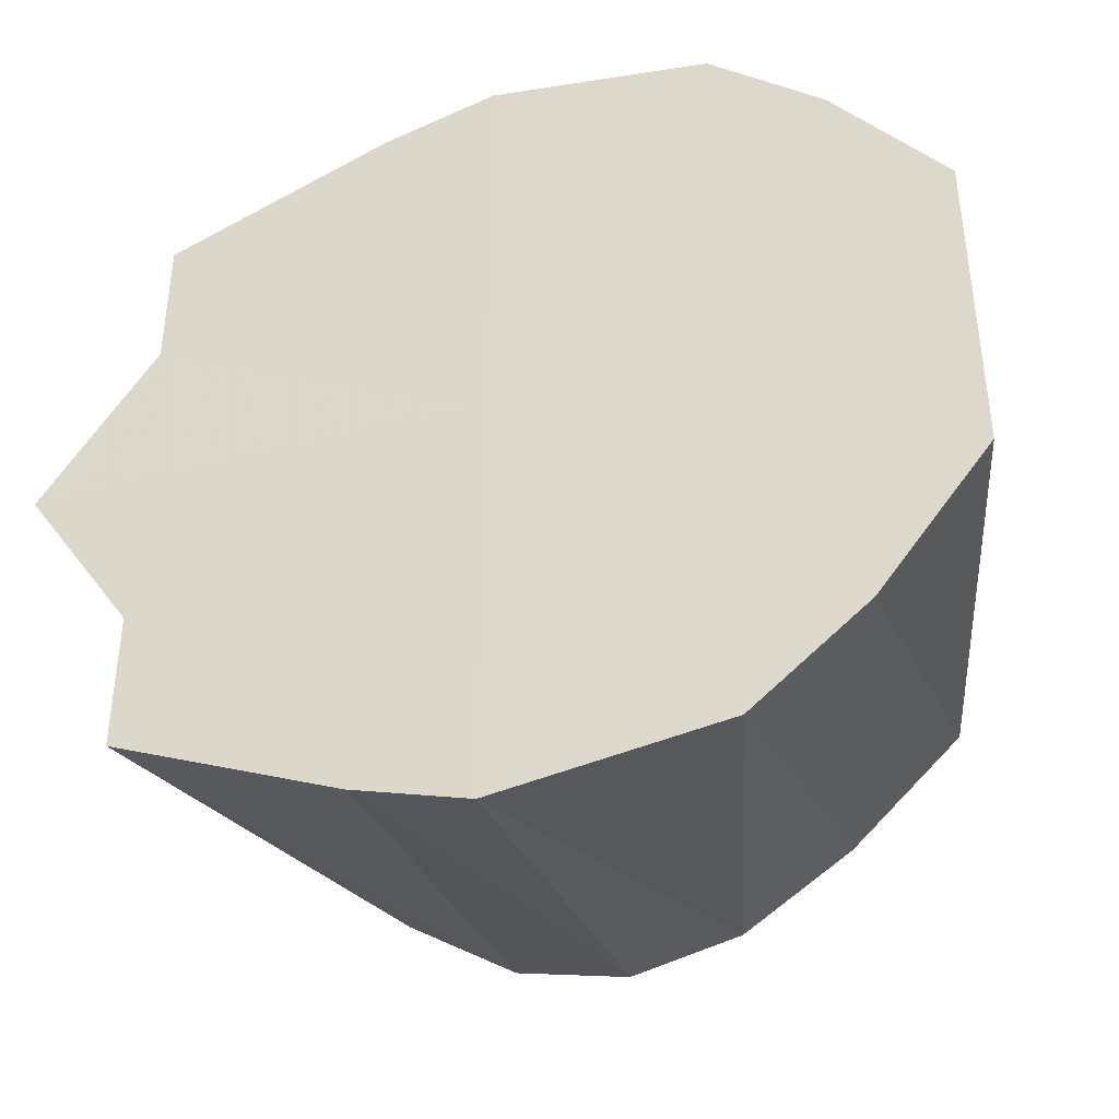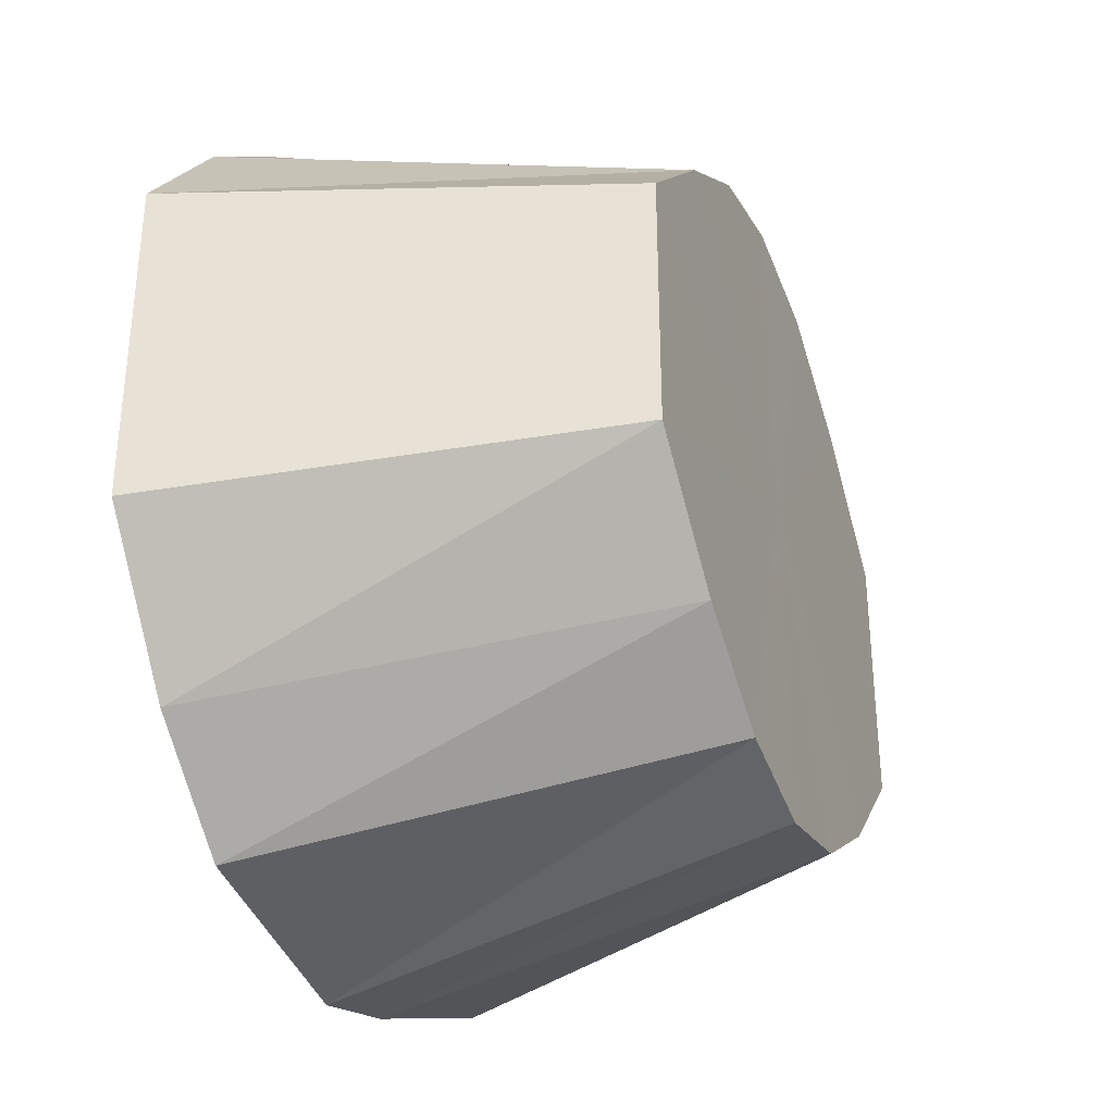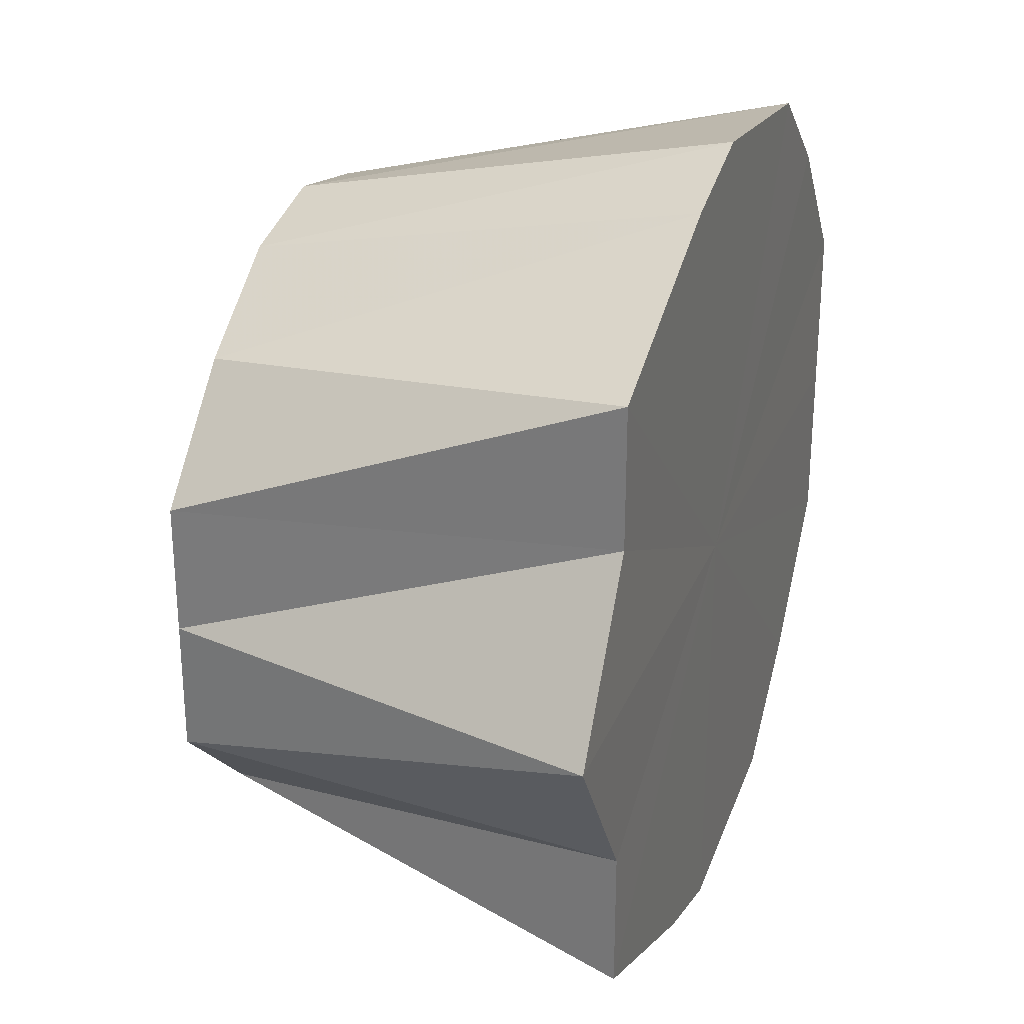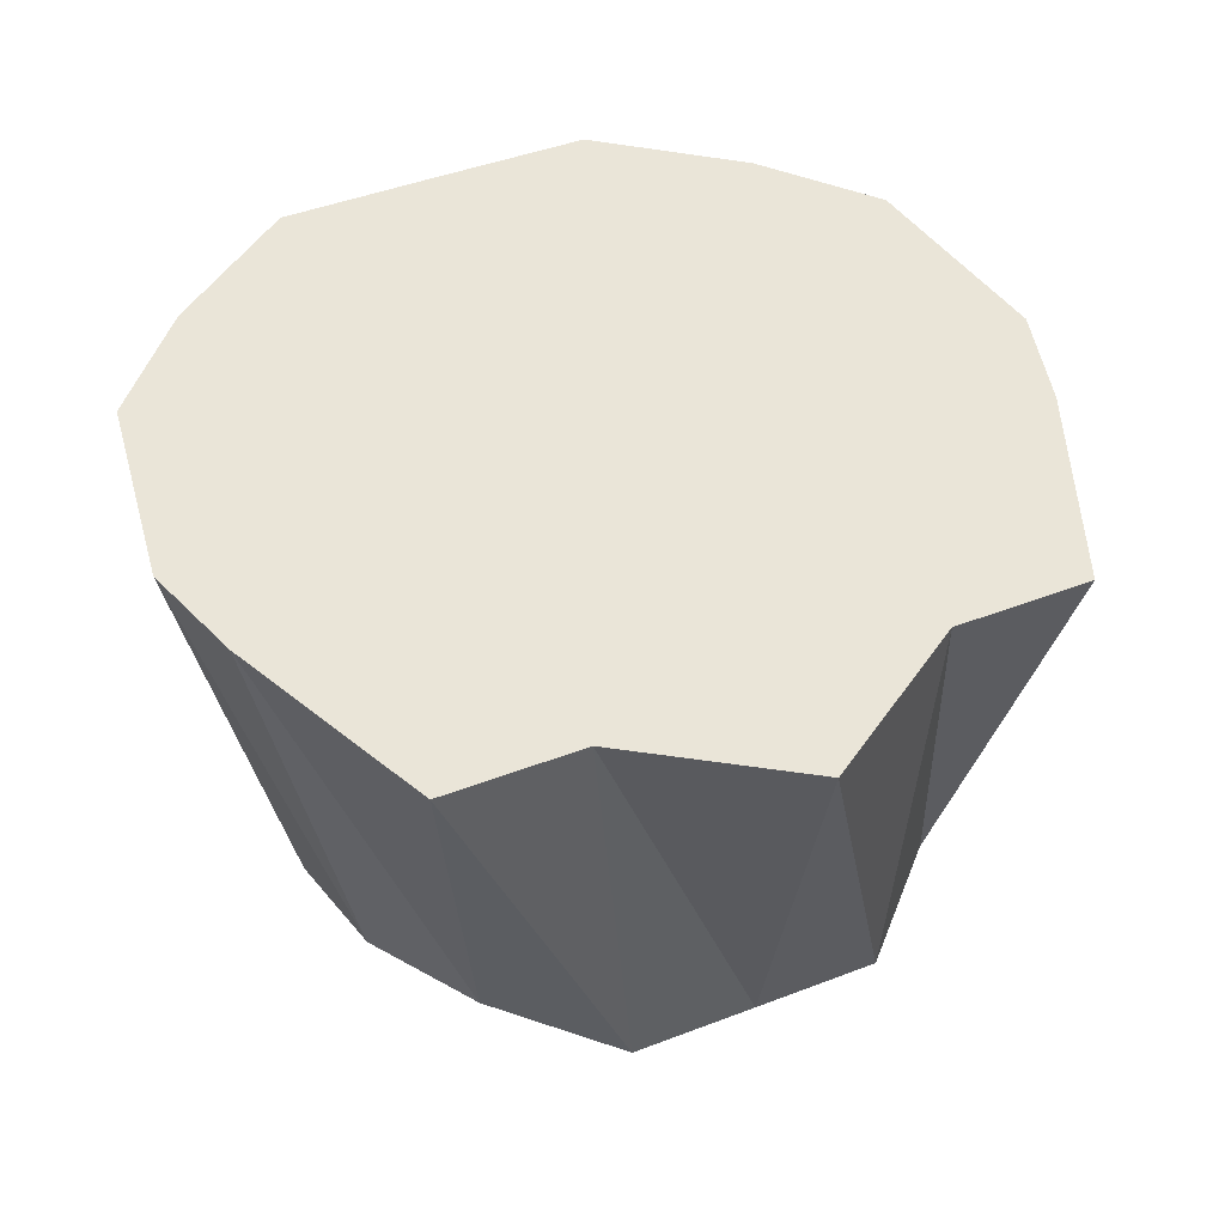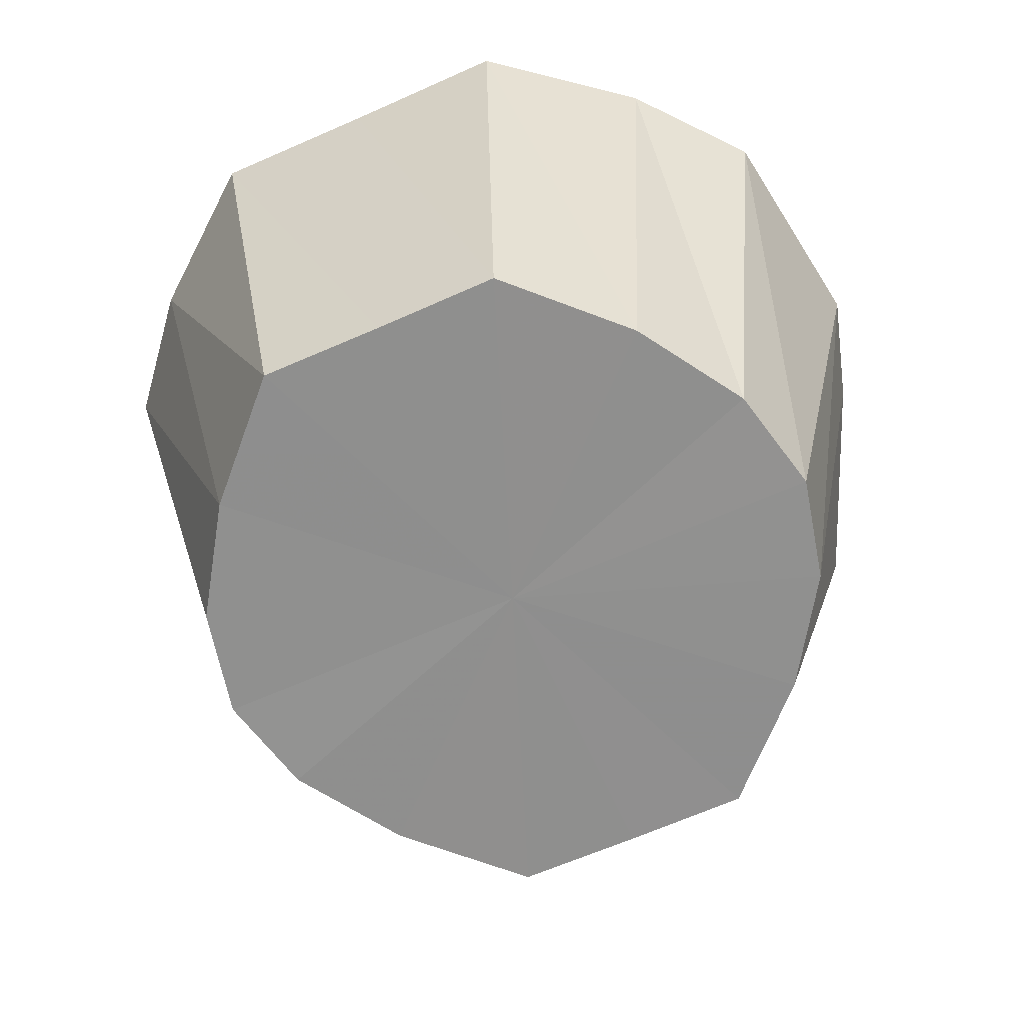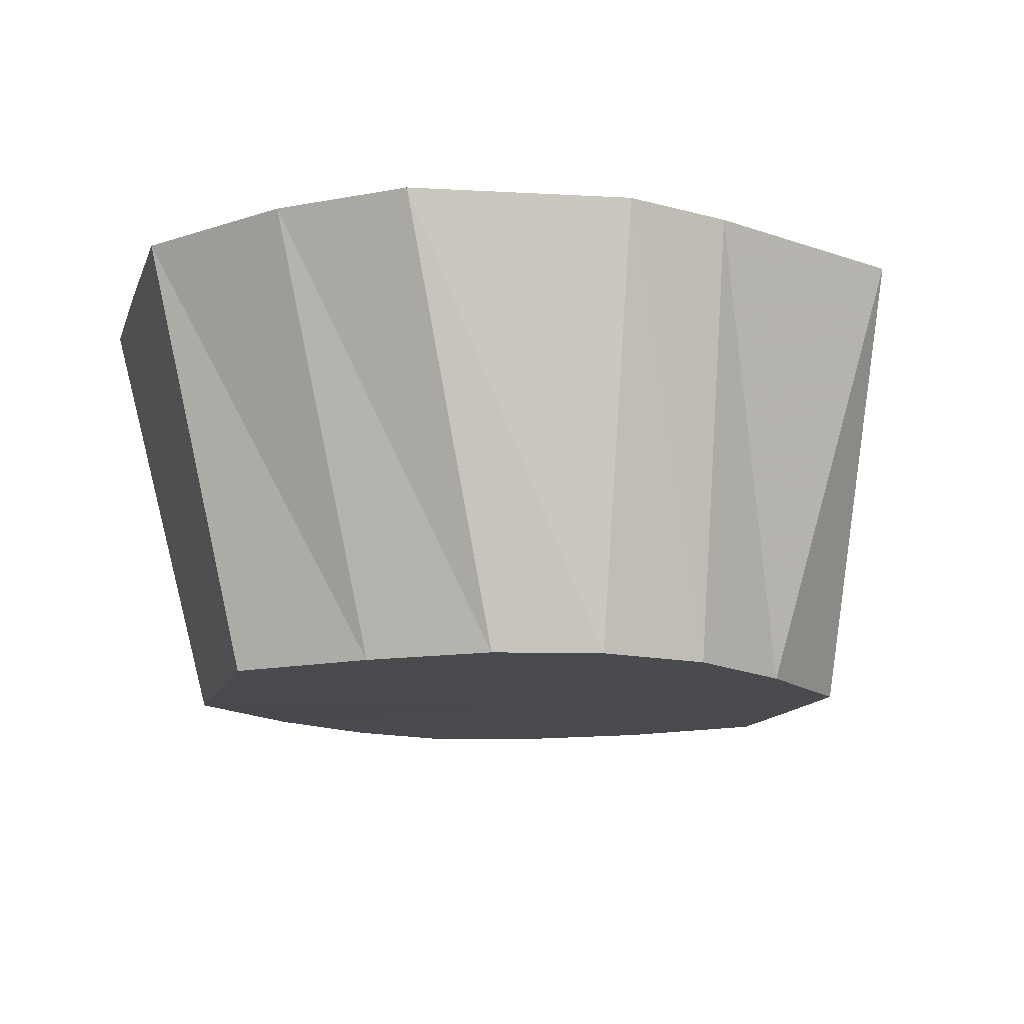
<metadata>
{"format":"obj","ext":"obj","renderer":"f3d","projection":"perspective","resolution":1024,"background":"white","views":[{"elev":-40.7,"azim":-162.6,"up":"+Z"},{"elev":-33.9,"azim":-68.7,"up":"+Z"},{"elev":27.8,"azim":109.4,"up":"+Z"},{"elev":45.1,"azim":66.0,"up":"+Y"},{"elev":-65.5,"azim":-66.0,"up":"+Y"},{"elev":-13.4,"azim":-15.7,"up":"+Y"}]}
</metadata>
<code>
o 24558
v 2202 1858 7.387
v 2202 1858 7.385
v 2202 1858 7.379
v 2202 1858 7.385
v 2202 1858 7.376
v 2202 1858 7.387
v 2202 1858 7.376
v 2202 1858 7.37
v 2202 1858 7.348
v 2202 1858 7.363
v 2202 1858 7.36
v 2202 1858 7.376
v 2202 1858 7.348
v 2202 1858 7.348
v 2202 1858 7.348
v 2202 1858 7.337
v 2202 1858 7.334
v 2202 1858 7.321
v 2202 1858 7.327
v 2202 1858 7.327
v 2202 1858 7.337
v 2202 1858 7.348
v 2202 1858 7.36
v 2202 1858 7.37
v 2202 1858 7.376
v 2202 1858 7.312
v 2202 1858 7.321
v 2202 1858 7.321
v 2202 1858 7.31
v 2202 1858 7.318
v 2202 1858 7.312
v 2202 1858 7.312
v 2202 1858 7.321
v 2202 1858 7.31
v 2202 1858 7.321
v 2202 1858 7.327
v 2202 1858 7.312
v 2202 1858 7.334
v 2202 1858 7.337
v 2202 1858 7.321
v 2202 1858 7.348
v 2202 1858 7.348
v 2202 1858 7.334
v 2202 1858 7.36
v 2202 1858 7.348
v 2202 1858 7.363
v 2202 1858 7.37
v 2202 1858 7.363
v 2202 1858 7.376
v 2202 1858 7.376
v 2202 1858 7.376
v 2202 1858 7.385
v 2202 1858 7.334
v 2202 1858 7.337
v 2202 1858 7.327
v 2202 1858 7.363
v 2202 1858 7.36
v 2202 1858 7.348
v 2202 1858 7.385
v 2202 1858 7.376
v 2202 1858 7.37
v 2202 1858 7.387
v 2202 1858 7.348
v 2202 1858 7.385
v 2202 1858 7.376
v 2202 1858 7.385
v 2202 1858 7.363
v 2202 1858 7.376
v 2202 1858 7.348
v 2202 1858 7.363
v 2202 1858 7.334
v 2202 1858 7.348
v 2202 1858 7.321
v 2202 1858 7.334
v 2202 1858 7.312
v 2202 1858 7.321
v 2202 1858 7.31
v 2202 1858 7.312
f 1 2 3
f 4 1 5
f 6 3 5
f 7 4 8
f 5 3 9
f 10 7 11
f 12 8 11
f 11 8 9
f 13 10 14
f 15 14 16
f 17 13 16
f 16 14 9
f 18 17 19
f 20 21 9
f 22 23 9
f 24 25 9
f 26 18 27
f 28 19 27
f 27 19 9
f 29 26 30
f 31 27 30
f 30 27 9
f 32 29 33
f 34 30 33
f 33 30 9
f 35 32 36
f 37 33 36
f 36 33 9
f 38 35 39
f 40 36 39
f 39 36 9
f 41 38 42
f 43 39 42
f 42 39 9
f 44 42 9
f 45 42 44
f 46 41 44
f 47 44 9
f 48 44 47
f 49 46 47
f 50 47 9
f 2 49 50
f 51 47 50
f 3 50 9
f 52 50 3
f 53 54 55
f 56 57 58
f 59 60 61
f 62 63 64
f 64 63 65
f 66 63 62
f 65 63 67
f 68 63 66
f 67 63 69
f 70 63 68
f 69 63 71
f 72 63 70
f 71 63 73
f 74 63 72
f 73 63 75
f 76 63 74
f 75 63 77
f 78 63 76
f 77 63 78

</code>
